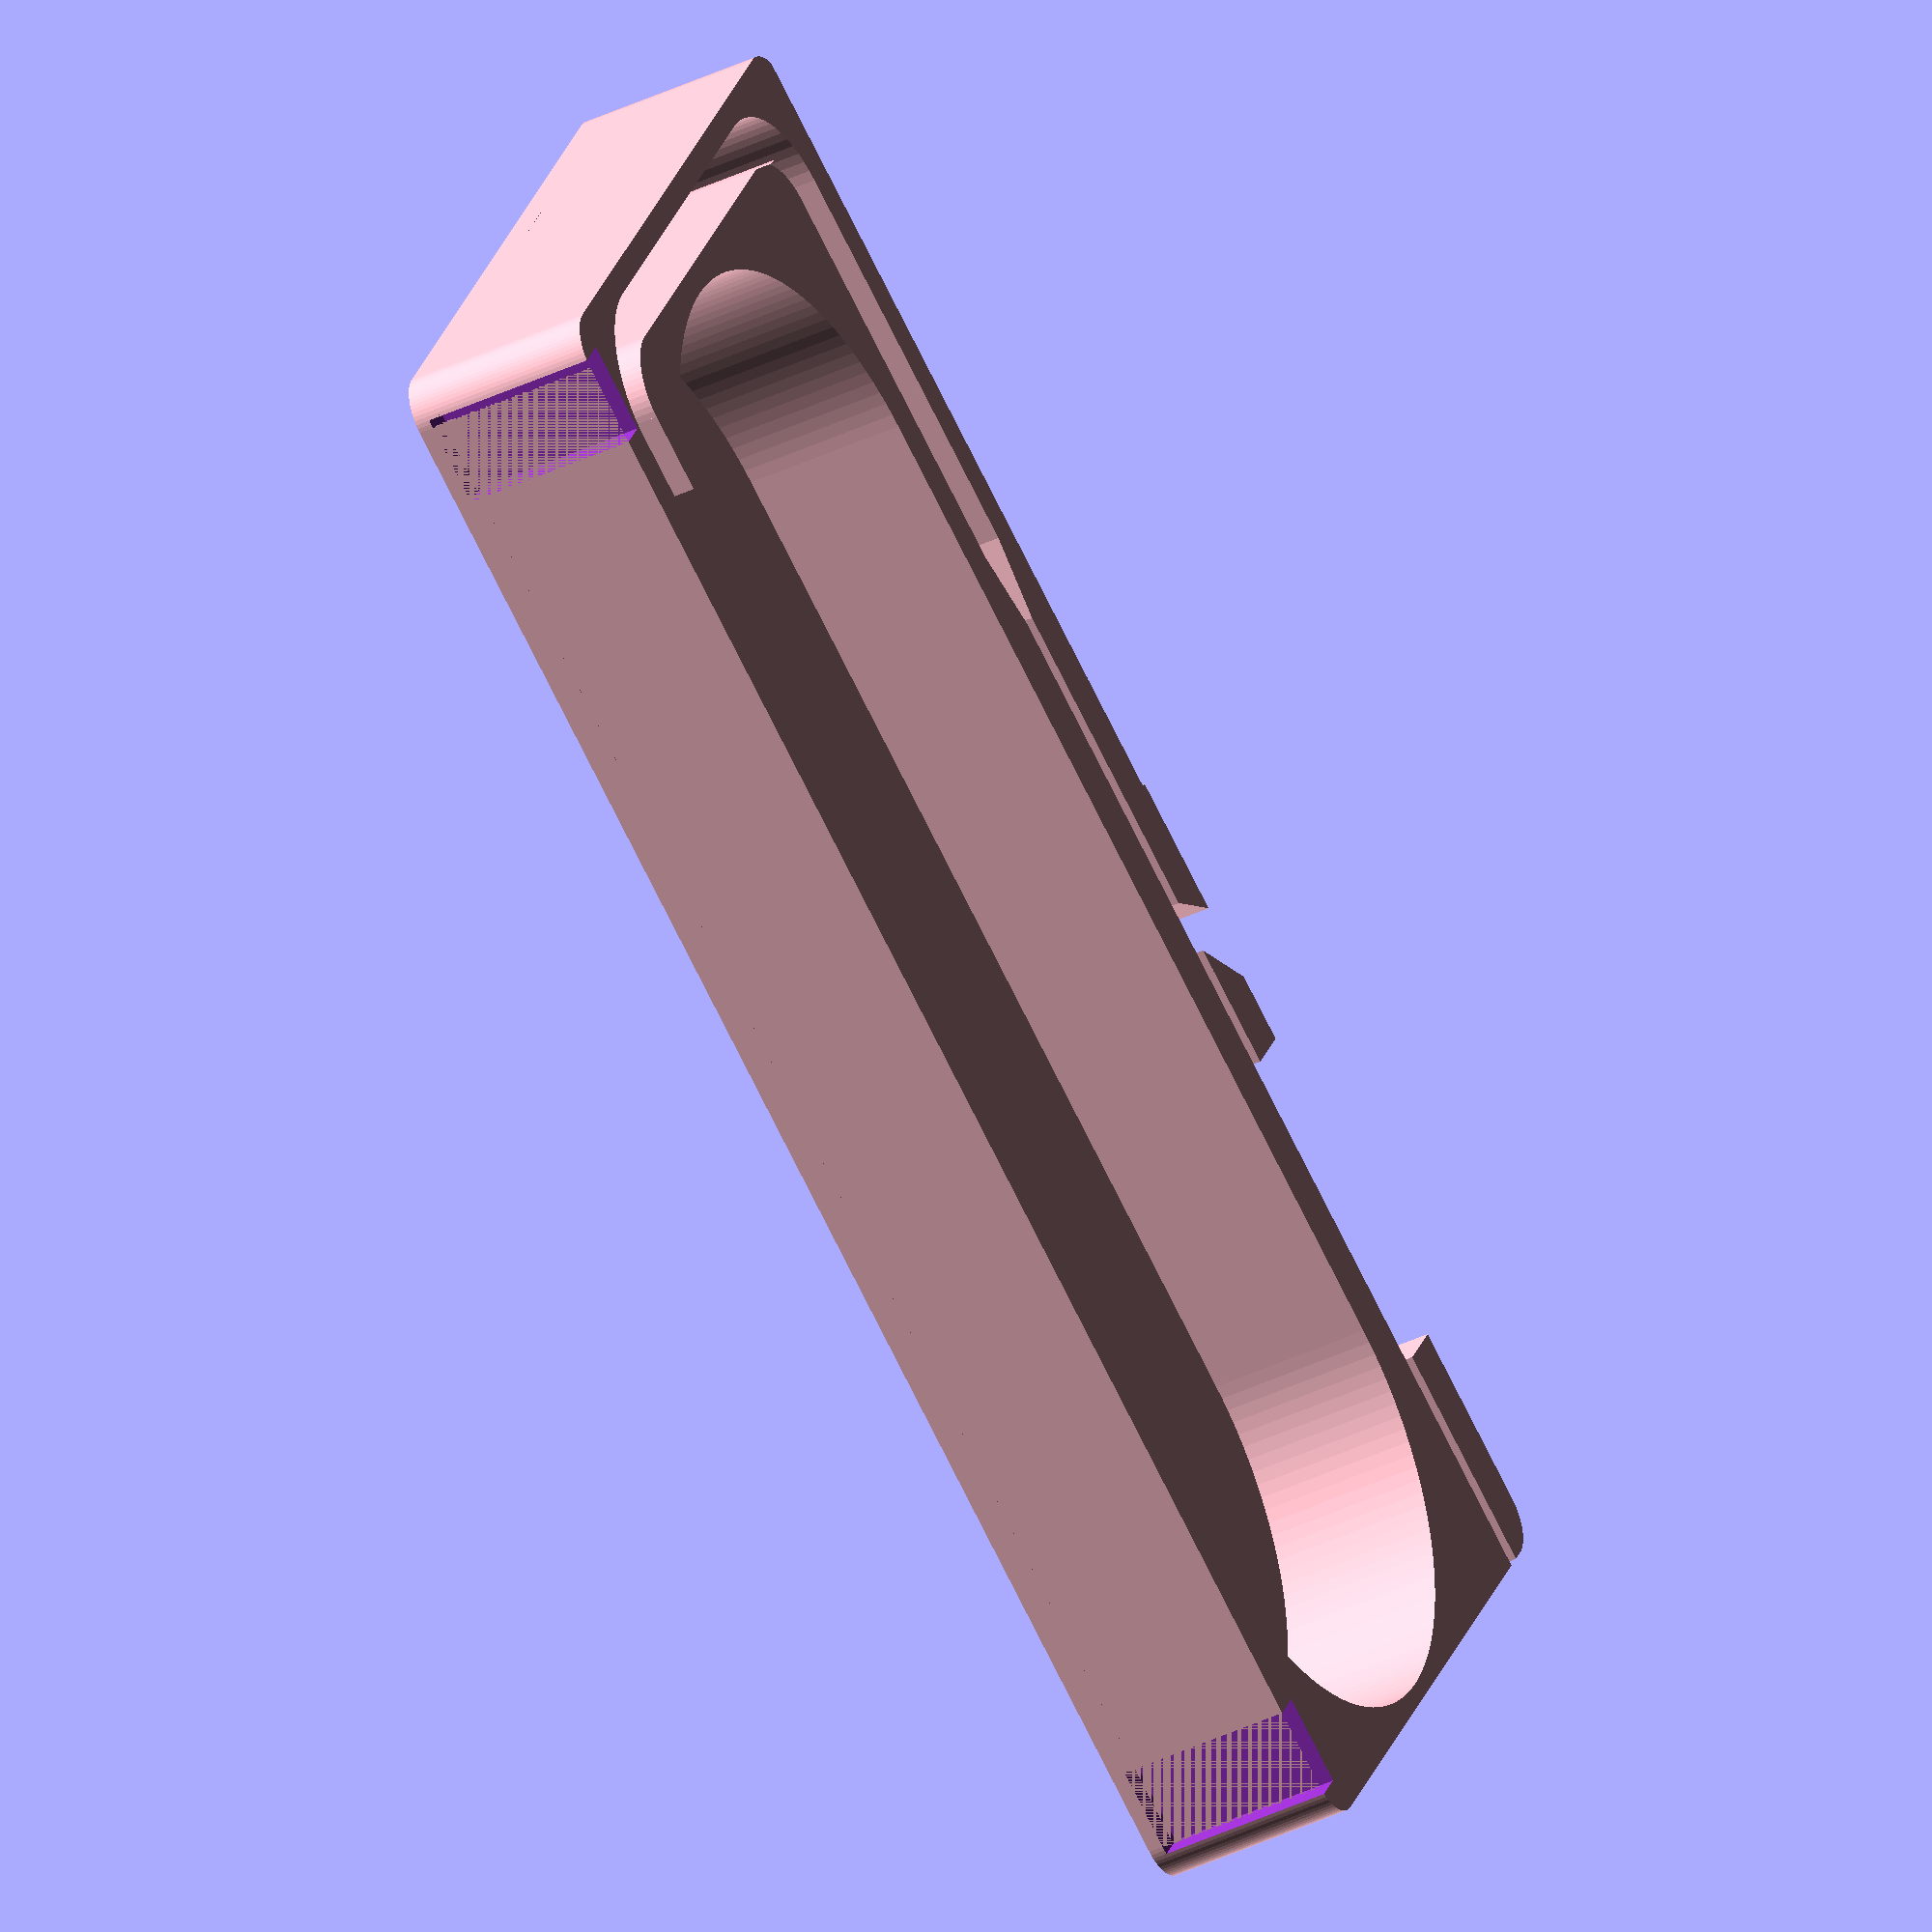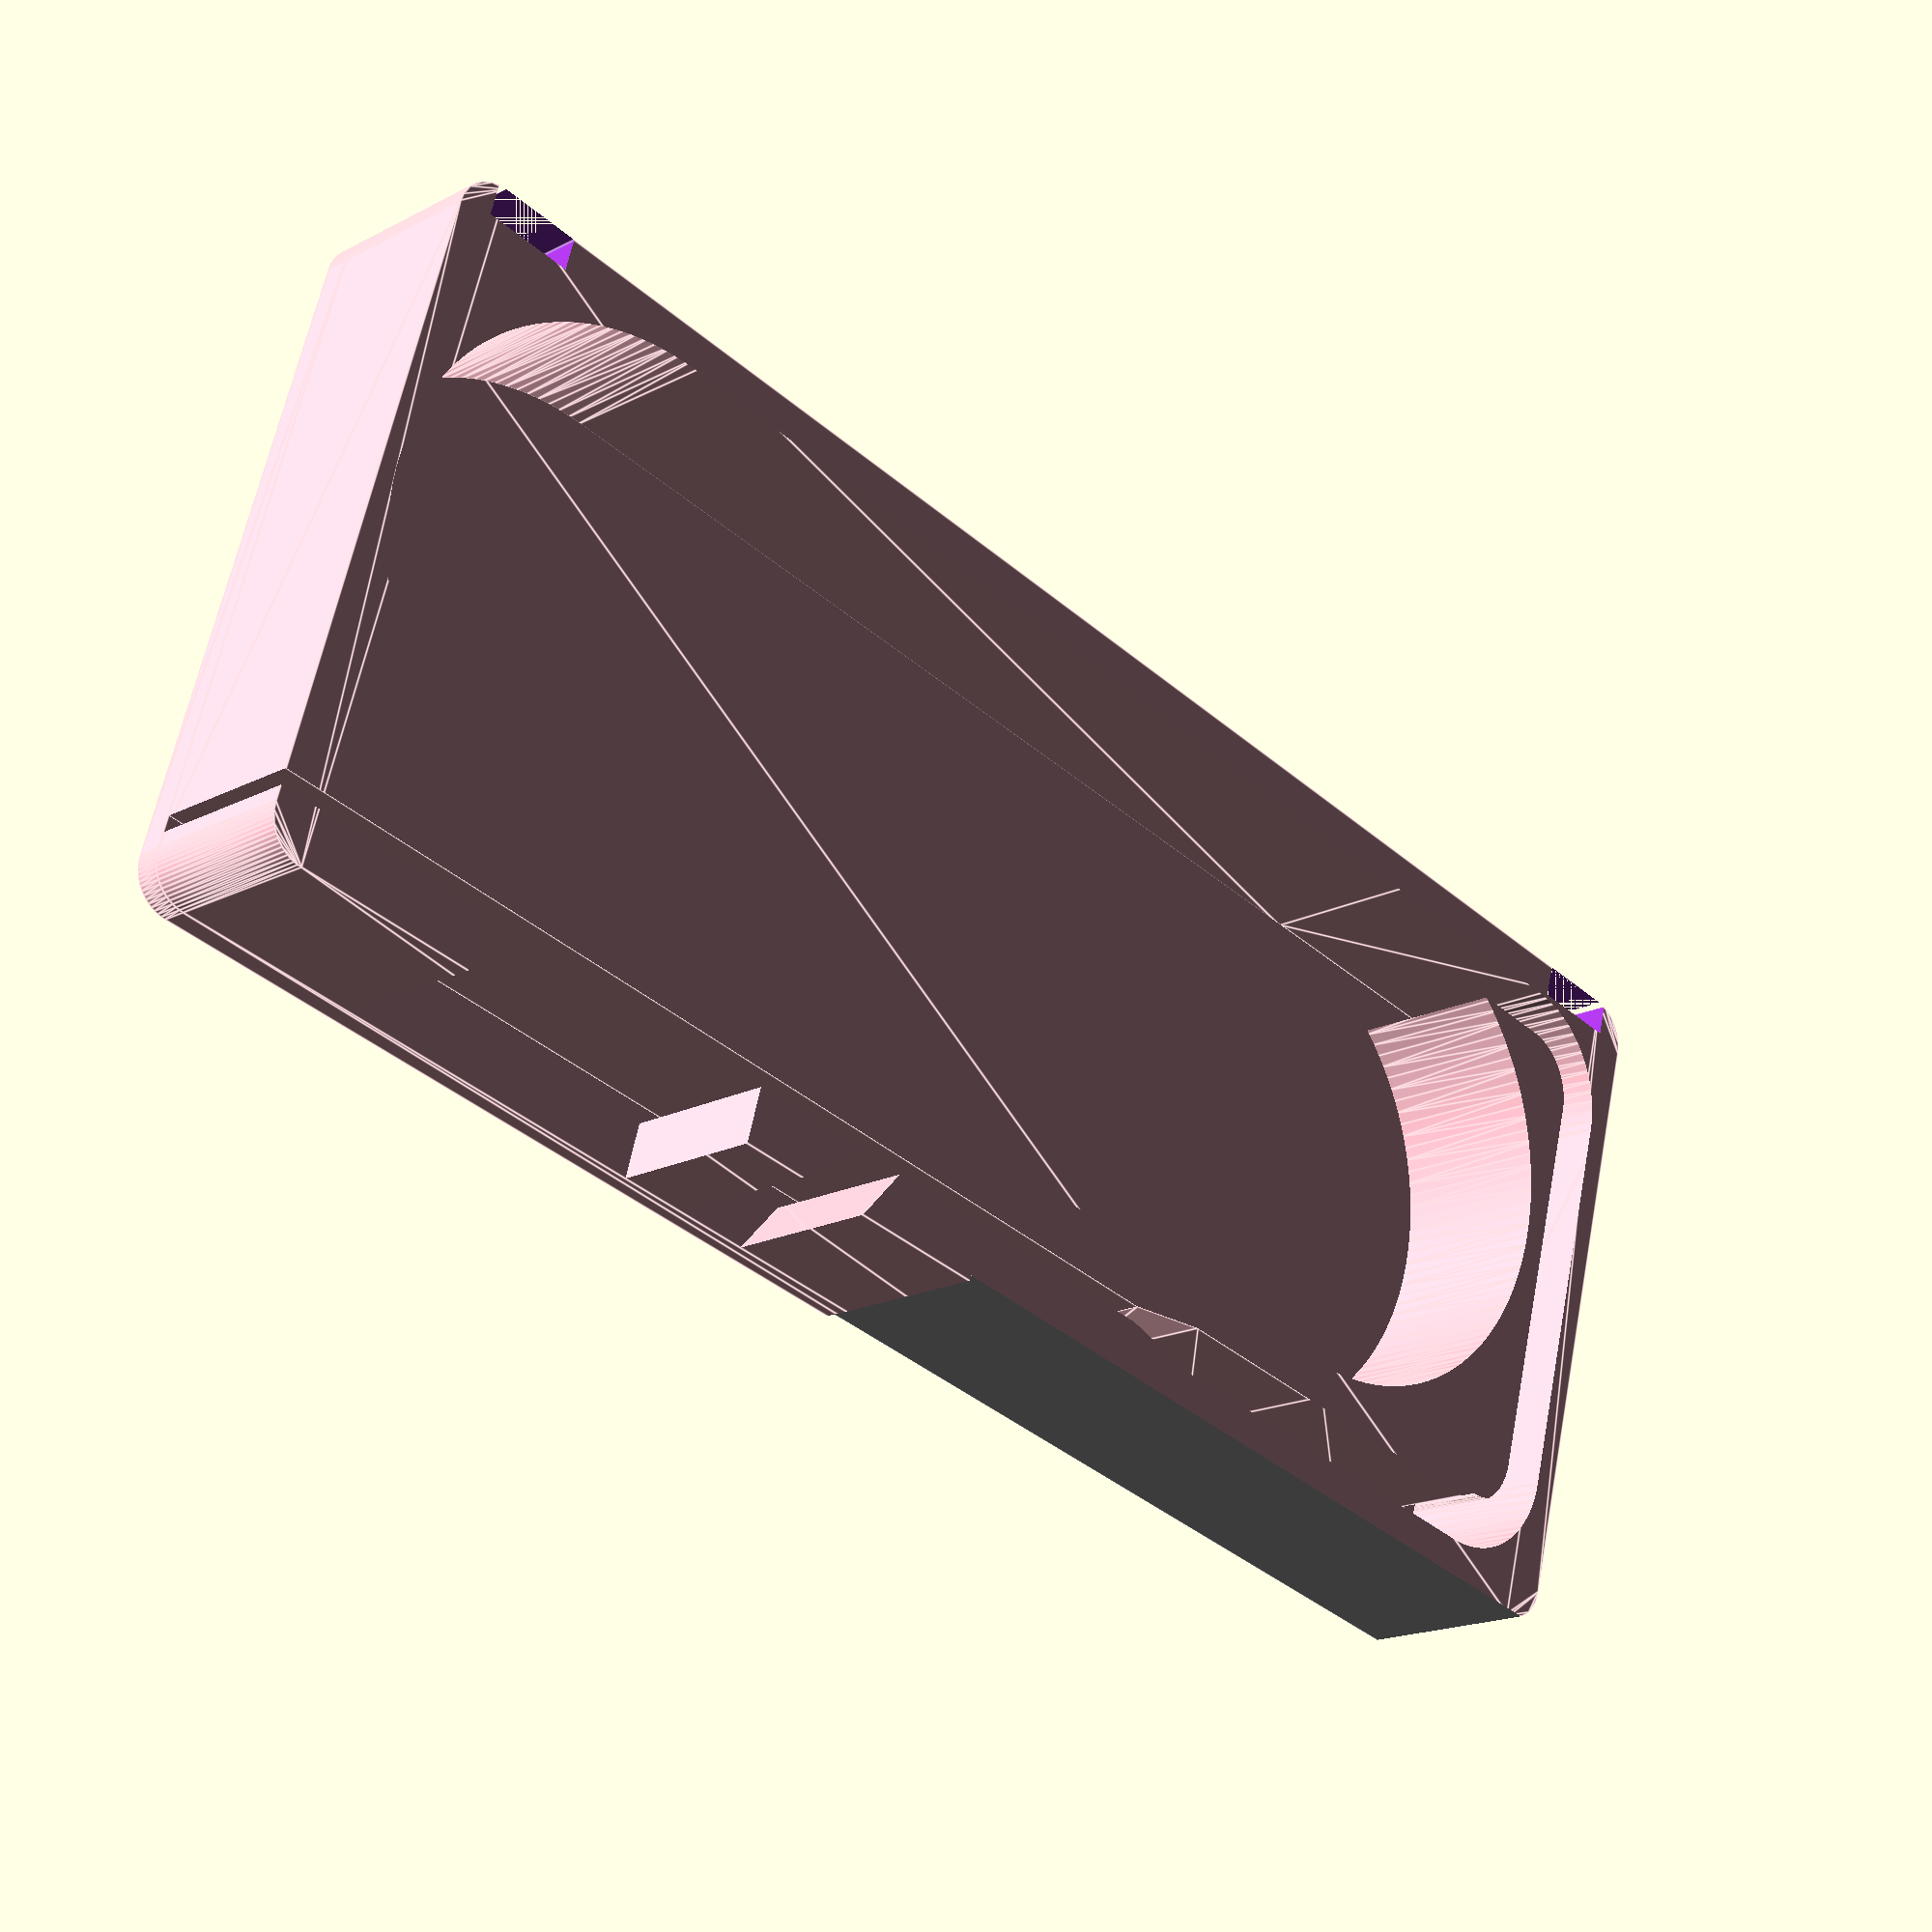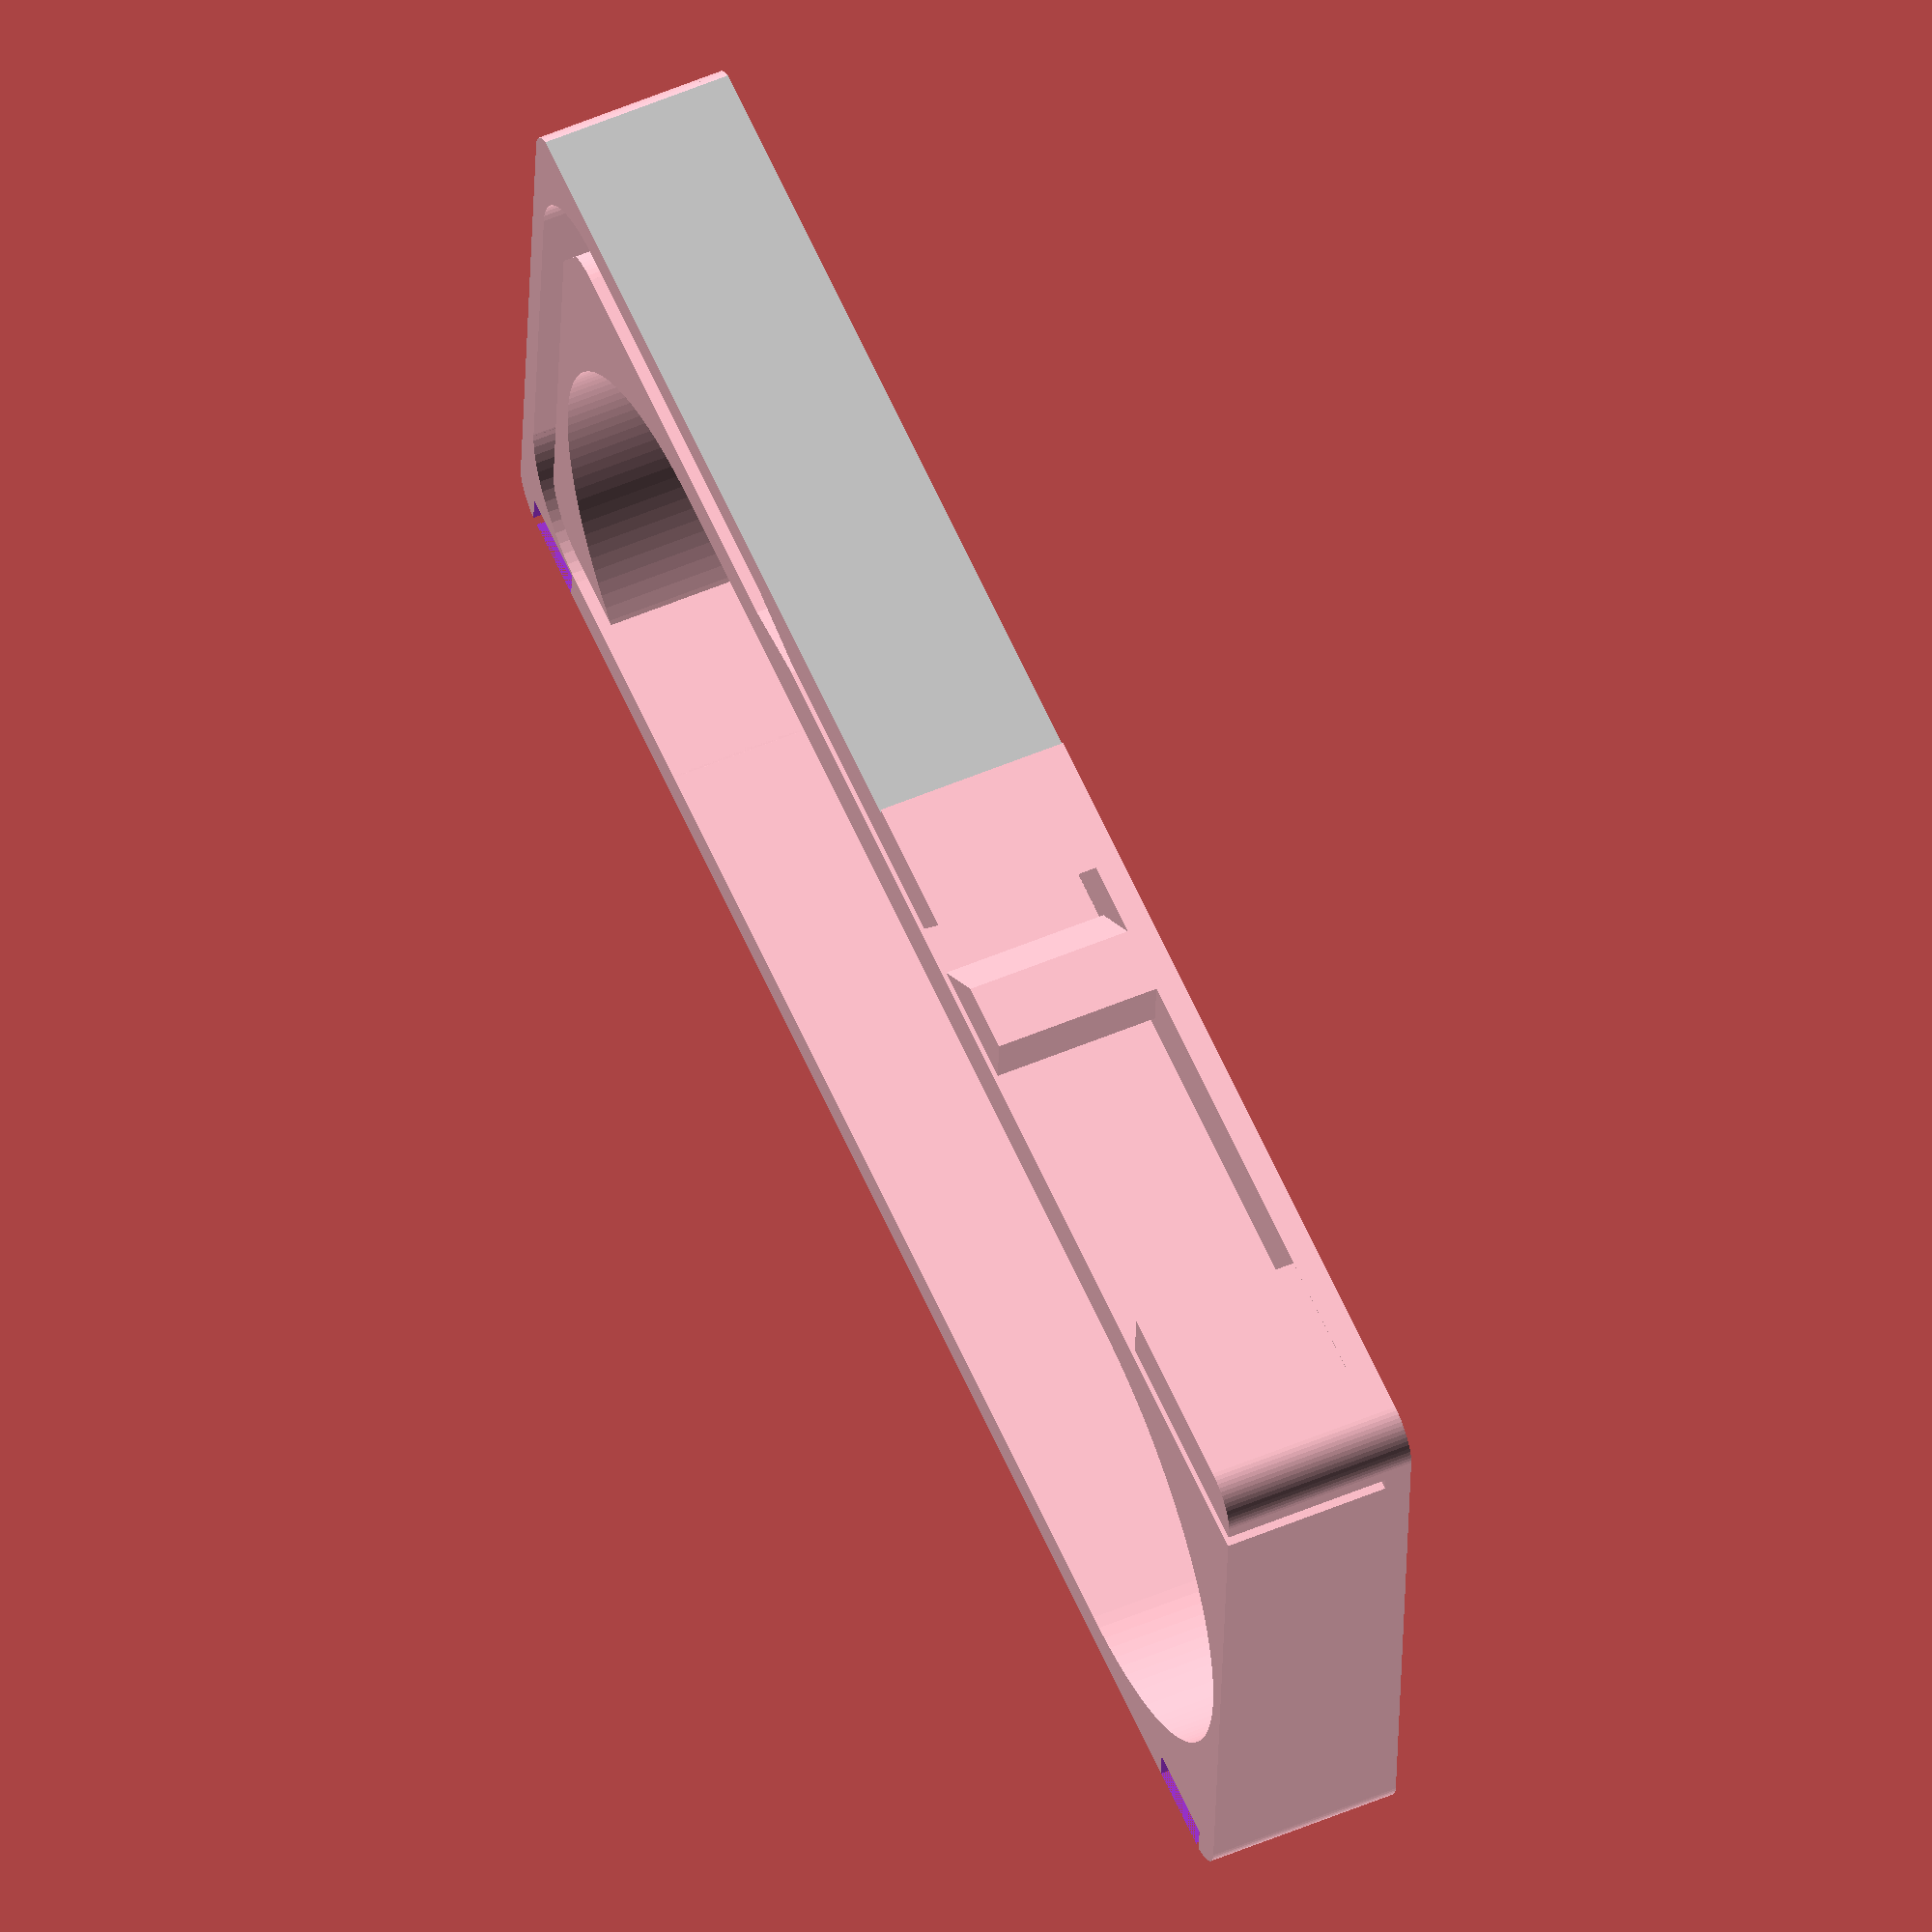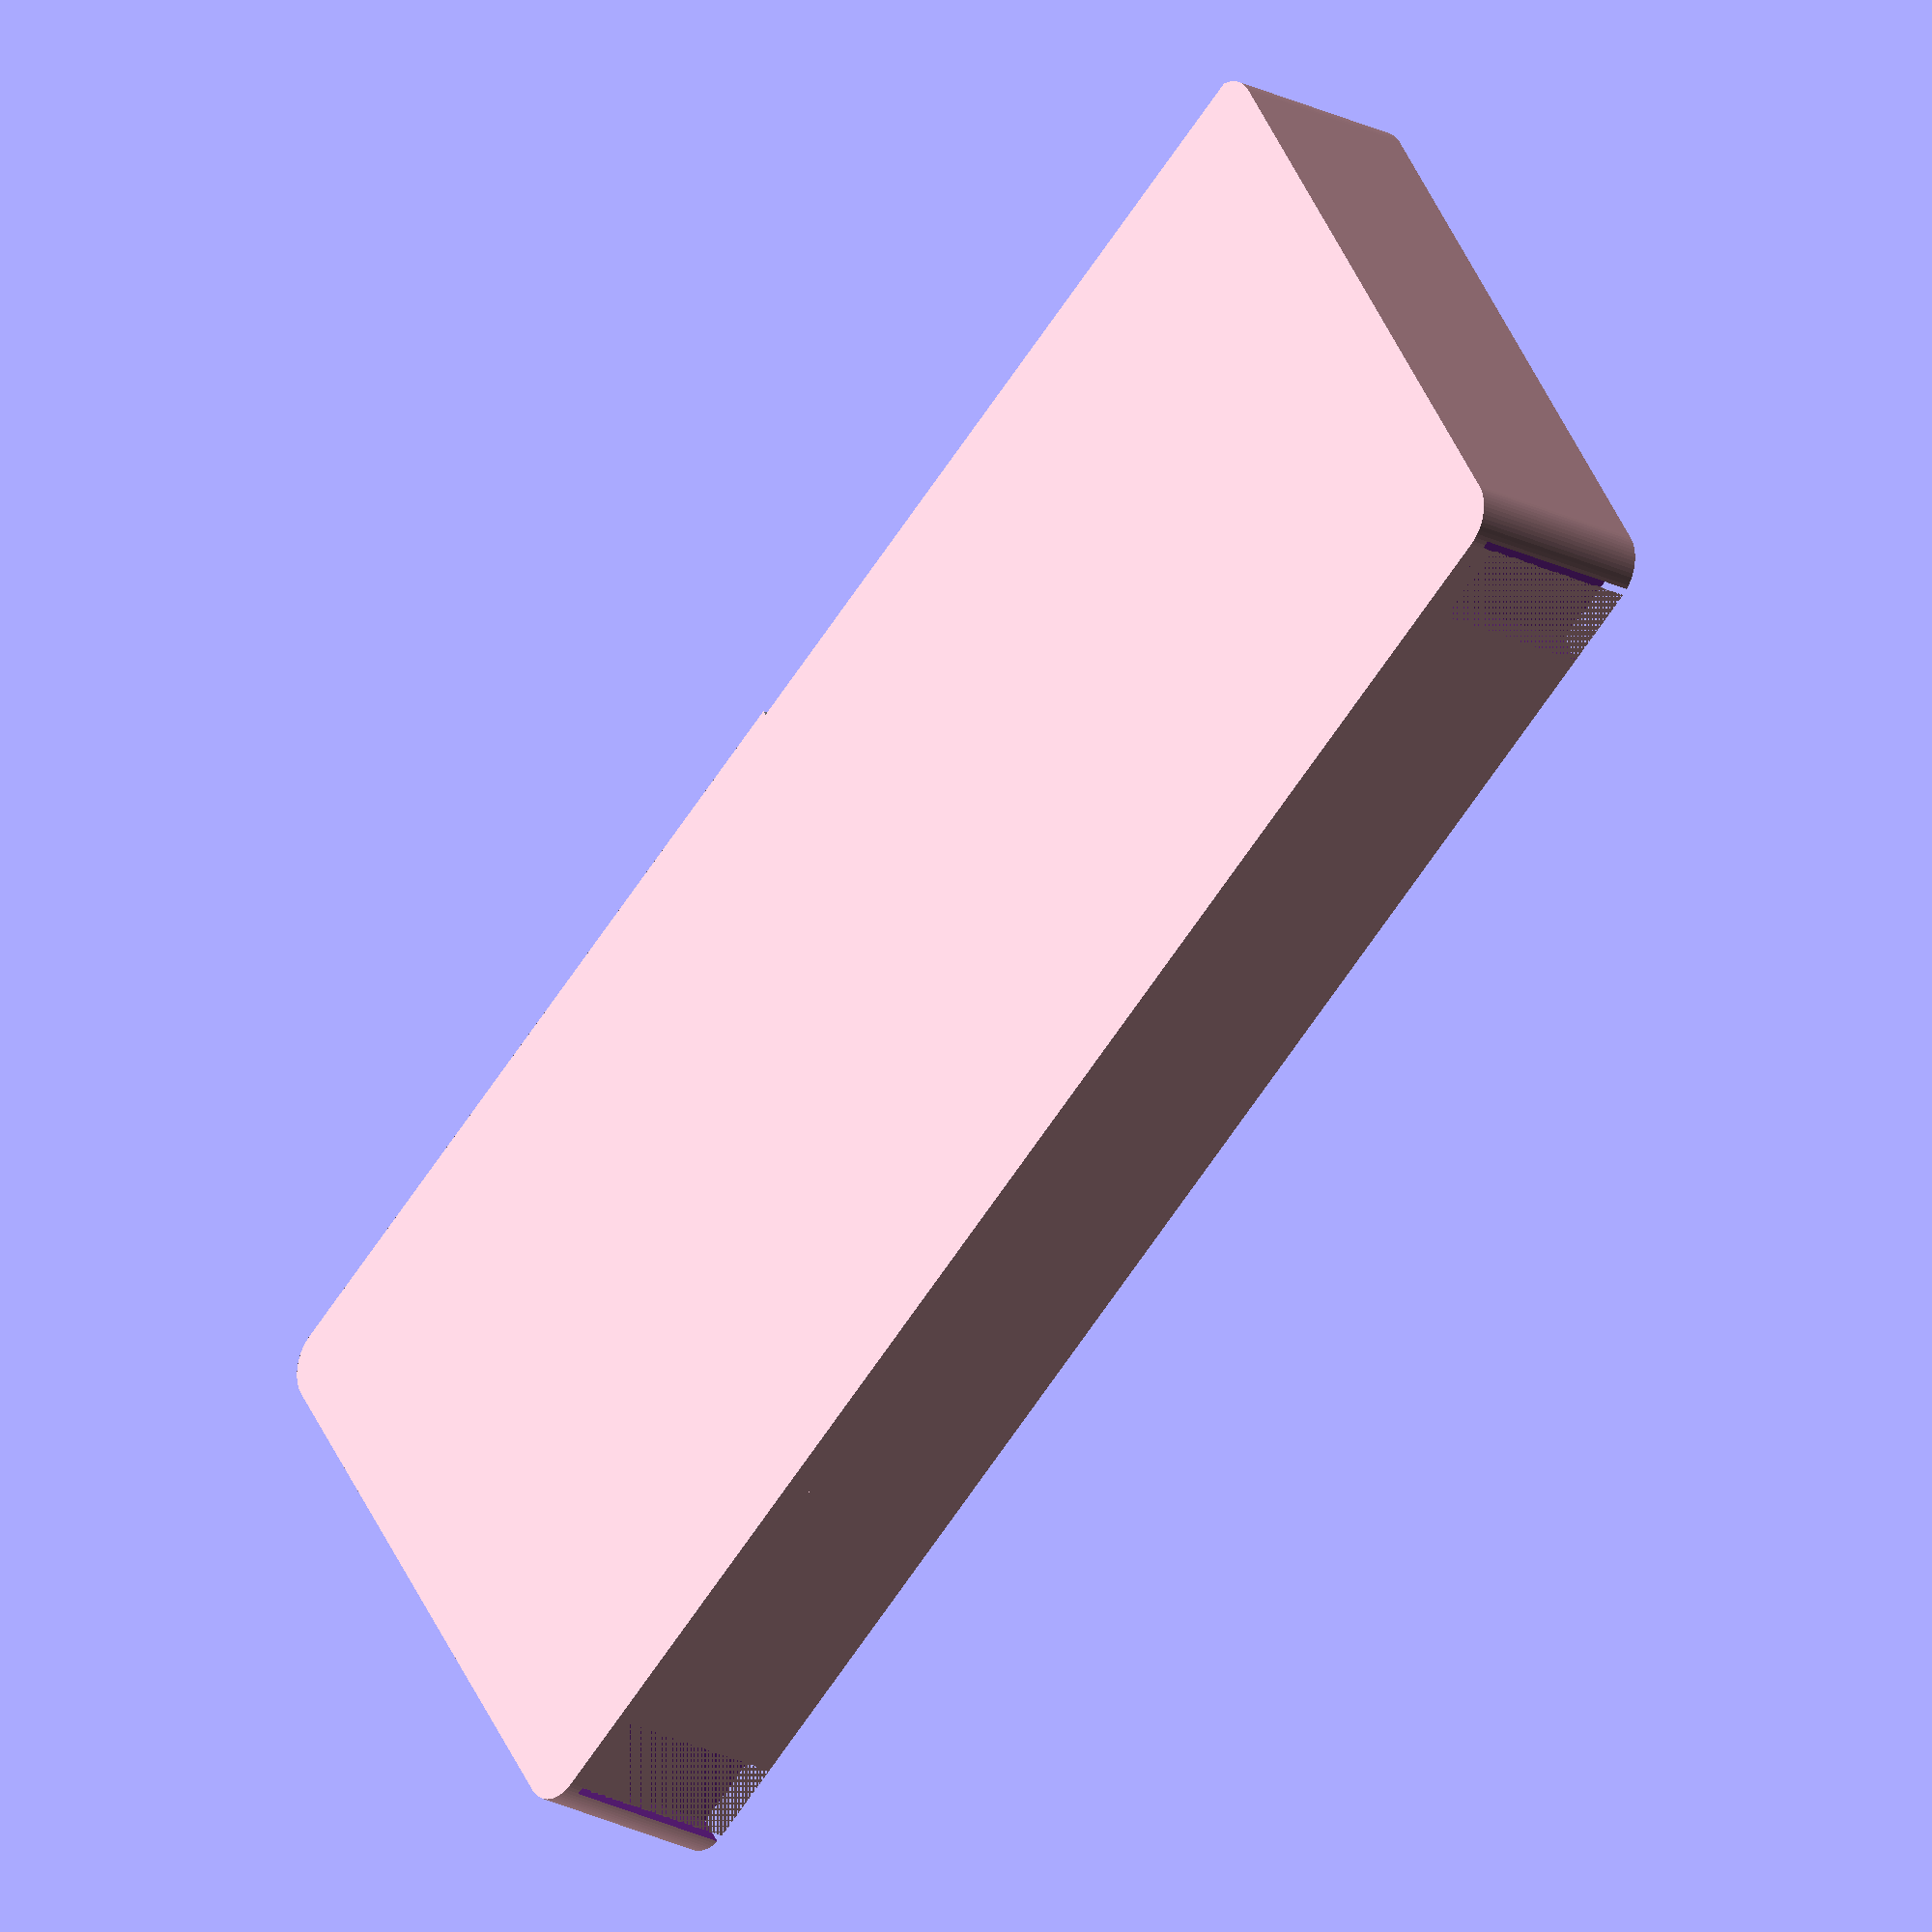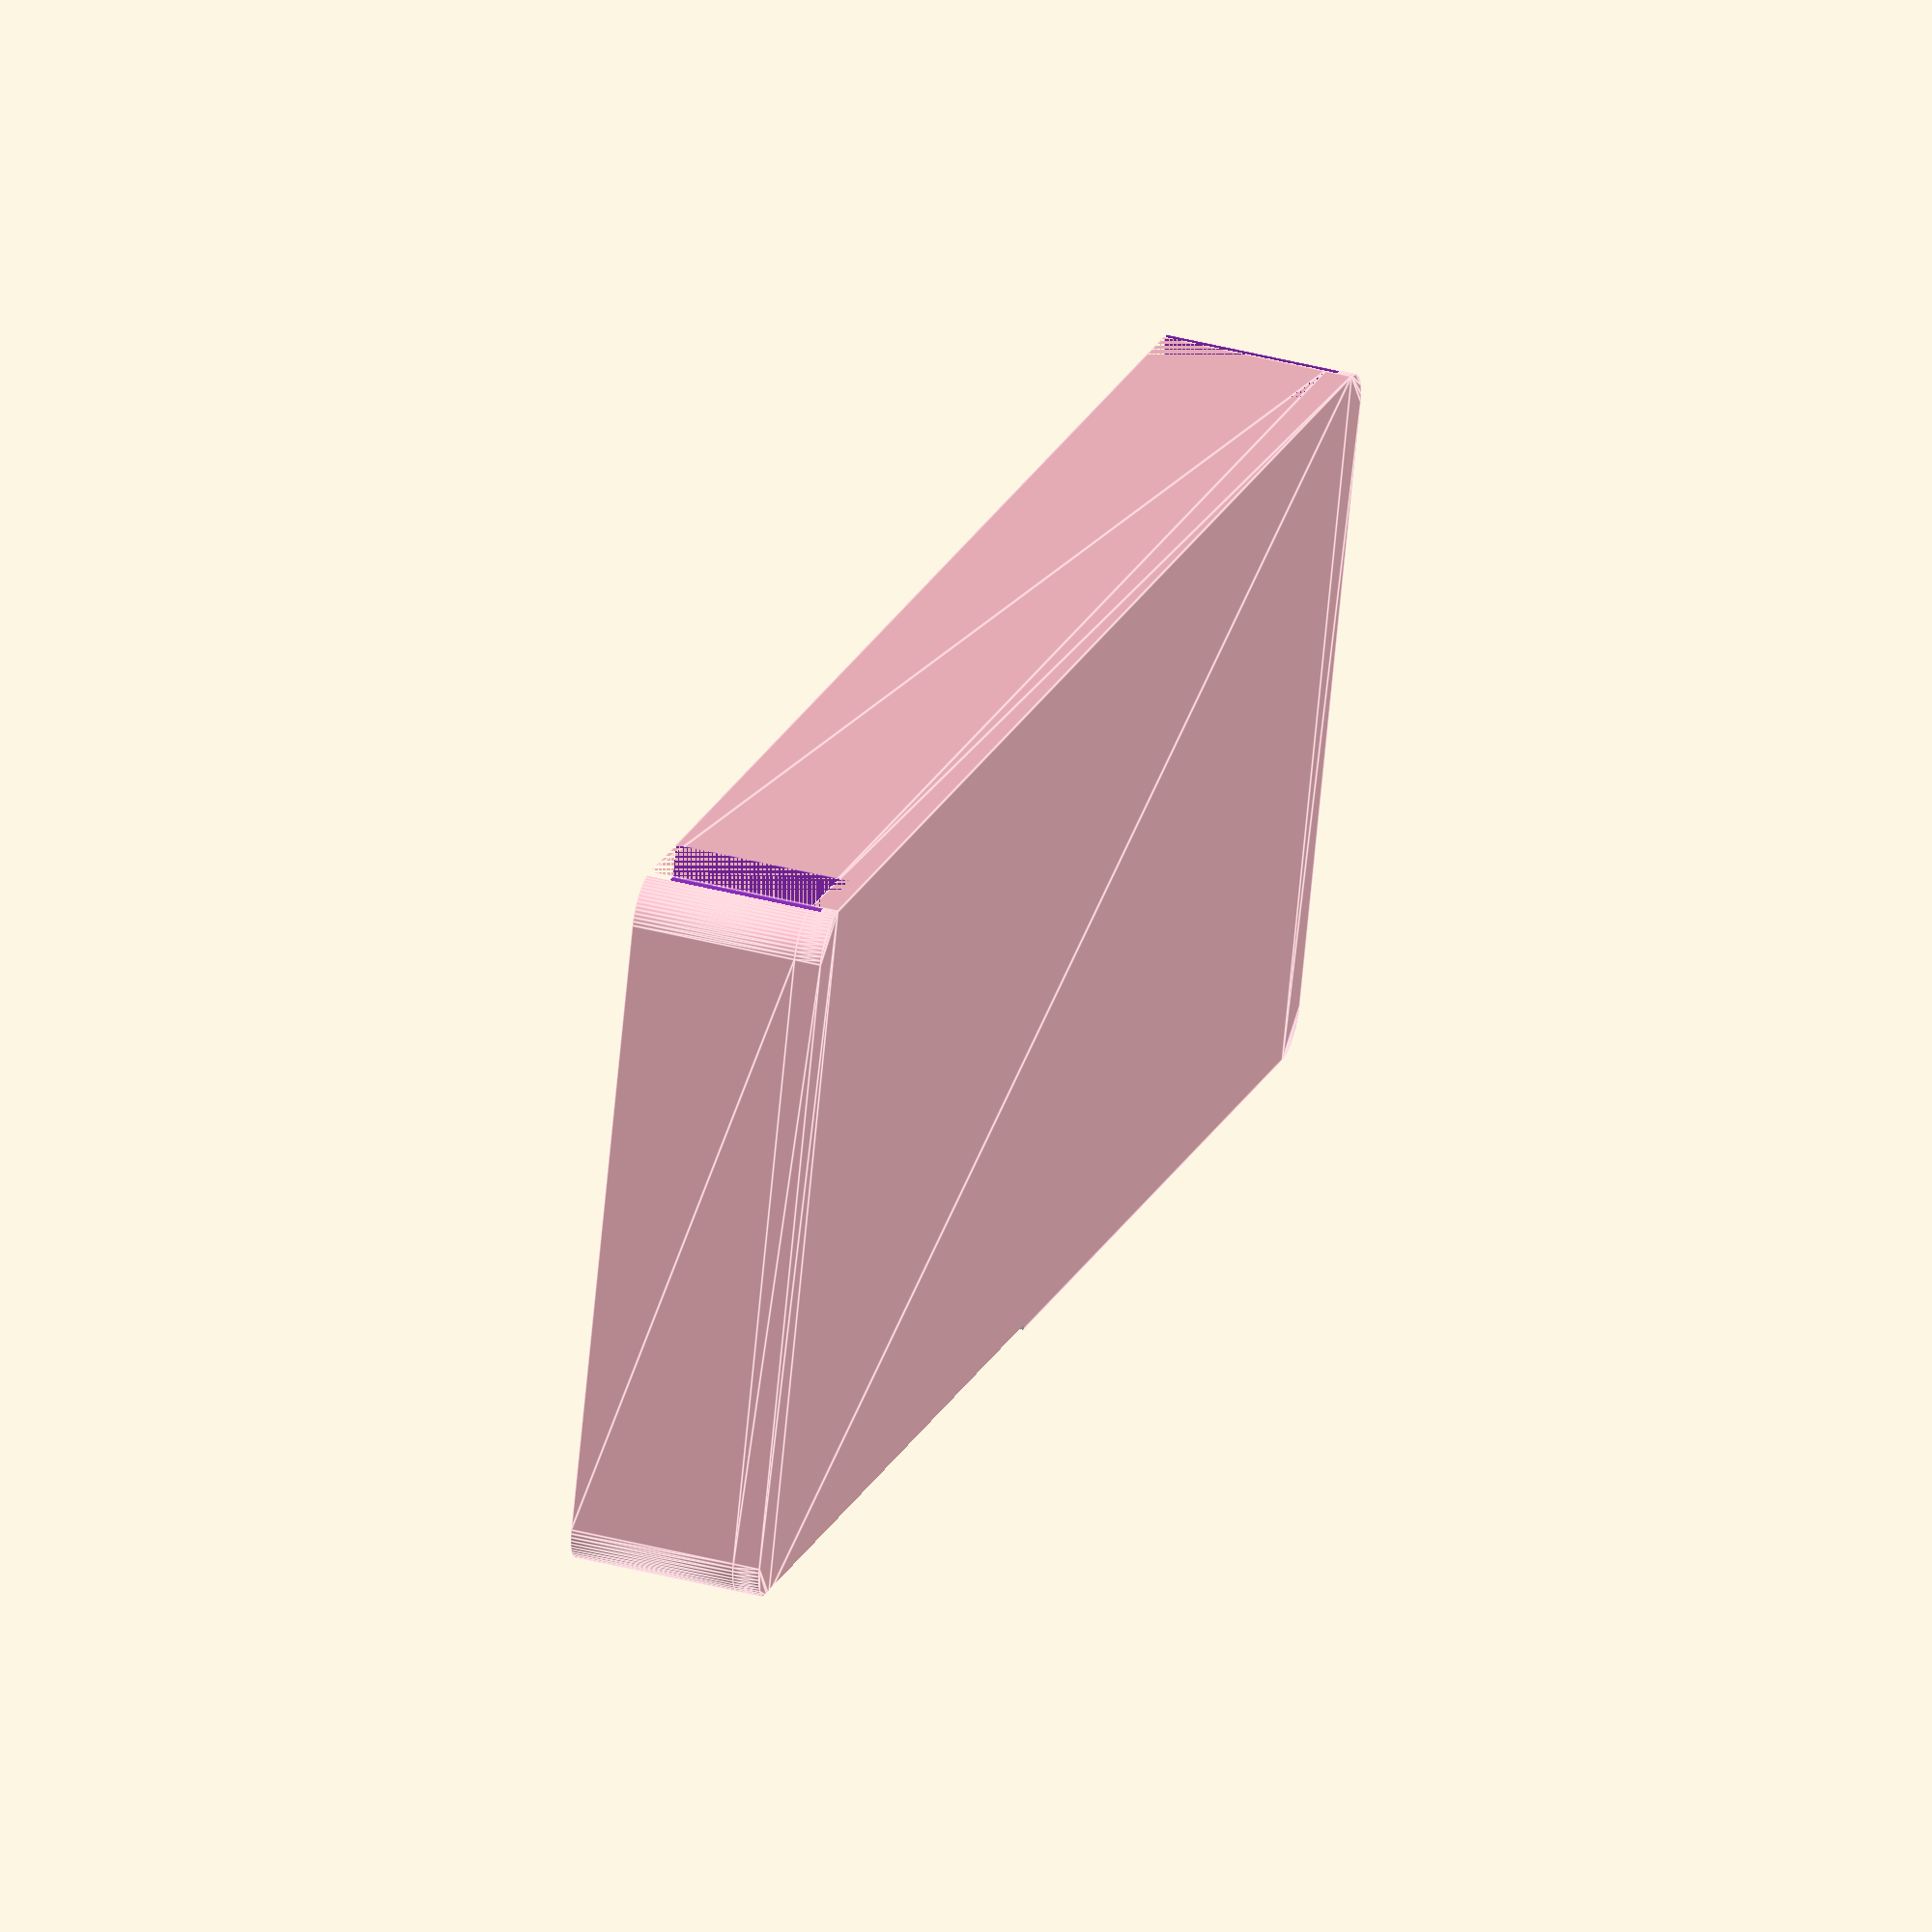
<openscad>
module Path(){
  translate([0, 0, -0.002])union(){
      translate([0, 0, -0.002])hull(){
          translate([0, 0, -0.002])cylinder(d=2.9,h=11.008,$fn=64);
          translate([-14.2, 0, -0.002])cylinder(d=2.9,h=11.008,$fn=64);
        }

      translate([-14.2, 0, -0.002])linear_extrude(height=11)translate([0, 5.2, 0])rotate([0, 0, 180])intersection(){
                difference(){
                  circle(d=13.3,$fn=64);
                  circle(d=7.5,$fn=64);
                }

                polygon(points=[[0, 0], [0, 0.133e2], [0.133e2, 0.814390121432989878e-15]],convexity=10);
              }

      translate([0, 0, -0.002])hull(){
          translate([-19.4, 5.199999999999998, -0.002])cylinder(d=2.9,h=11.008,$fn=64);
          translate([-19.4, 30.20000000000001, -0.002])cylinder(d=2.9,h=11.008,$fn=64);
        }

      translate([-19.4, 30.20000000000001, -0.002])linear_extrude(height=11)translate([5.2, 0, 0])rotate([0, 0, 90])intersection(){
                difference(){
                  circle(d=13.3,$fn=64);
                  circle(d=7.5,$fn=64);
                }

                polygon(points=[[0, 0], [0, 0.133e2], [0.133e2, 0.814390121432989878e-15]],convexity=10);
              }

      translate([0, 0, -0.002])hull(){
          translate([-14.200000000000001, 35.400000000000006, -0.002])cylinder(d=2.9,h=11.008,$fn=64);
          translate([-6.368163355566235e-16, 35.400000000000006, -0.002])cylinder(d=2.9,h=11.008,$fn=64);
        }

    }
}
module SmdDispenser_strip_w_0_6(){
  difference(){
    color("pink")union(){
        translate([0, 0, 1.6])difference(){
            union()linear_extrude(height=10)translate([2.5, 2.5, 0])hull(){
                    circle(d=5,$fn=64);
                    translate([96, 0, 0])circle(d=5,$fn=64);
                    translate([0, 38.1, 0])circle(d=5,$fn=64);
                    translate([96, 38.1, 0])circle(d=5,$fn=64);
                  }

            translate([22.35, 39.150000000000006, -0.002])union(){
                translate([6.368163355566235e-16, -35.400000000000006, -0.002])union(){
                    translate([0, 0, -0.002])Path();
                    translate([0, 15.000000000000004, 0])hull(){
                        translate([0, 0, -0.1])cylinder(d=32.9,h=11.208,$fn=132);
                        translate([61.19999999999999, 0, -0.1])cylinder(d=32.9,h=11.408,$fn=132);
                      }

                  }

                translate([0, 0, -0.004])hull(){
                    translate([0, -1.45, -0.004])cube([10, 2.9, 10.016]);
                    translate([5, -0.5, -0.004])cube([10, 1, 10.016]);
                  }

                translate([0, -0.5, -0.004])color("blue")cube([101, 1, 10.016]);
                translate([37, 0, -0.004])hull(){
                    translate([1, 7.25, -0.004])cube([6, 0.001, 10.016]);
                    translate([-3, 0, -0.004])cube([3, 0.001, 10.016]);
                  }

                translate([45, 0, -0.1])cube([20, 8.7, 11.208]);
              }

          }

        union()linear_extrude(height=1.6)translate([2.5, 2.5, 0])hull(){
                circle(d=5,$fn=64);
                translate([96, 0, 0])circle(d=5,$fn=64);
                translate([0, 38.1, 0])circle(d=5,$fn=64);
                translate([96, 38.1, 0])circle(d=5,$fn=64);
              }

      }

    translate([-0.1, 42.75, -0.1])color("silver")cube([50.2, 0.5, 12.8]);
    translate([0, 0, 1])color("DarkOrchid")union(){
          translate([2, 0, -0.1])cube([5.5, 2.05, 12.8]);
          translate([93.5, 0, -0.1])cube([5.5, 2.05, 13]);
        }

  }
}
$fn=64;
SmdDispenser_strip_w_0_6();

</openscad>
<views>
elev=39.5 azim=30.4 roll=300.9 proj=o view=wireframe
elev=197.8 azim=15.6 roll=224.4 proj=p view=edges
elev=123.0 azim=183.4 roll=113.6 proj=o view=solid
elev=203.5 azim=212.9 roll=310.6 proj=o view=wireframe
elev=322.4 azim=163.3 roll=109.0 proj=o view=edges
</views>
